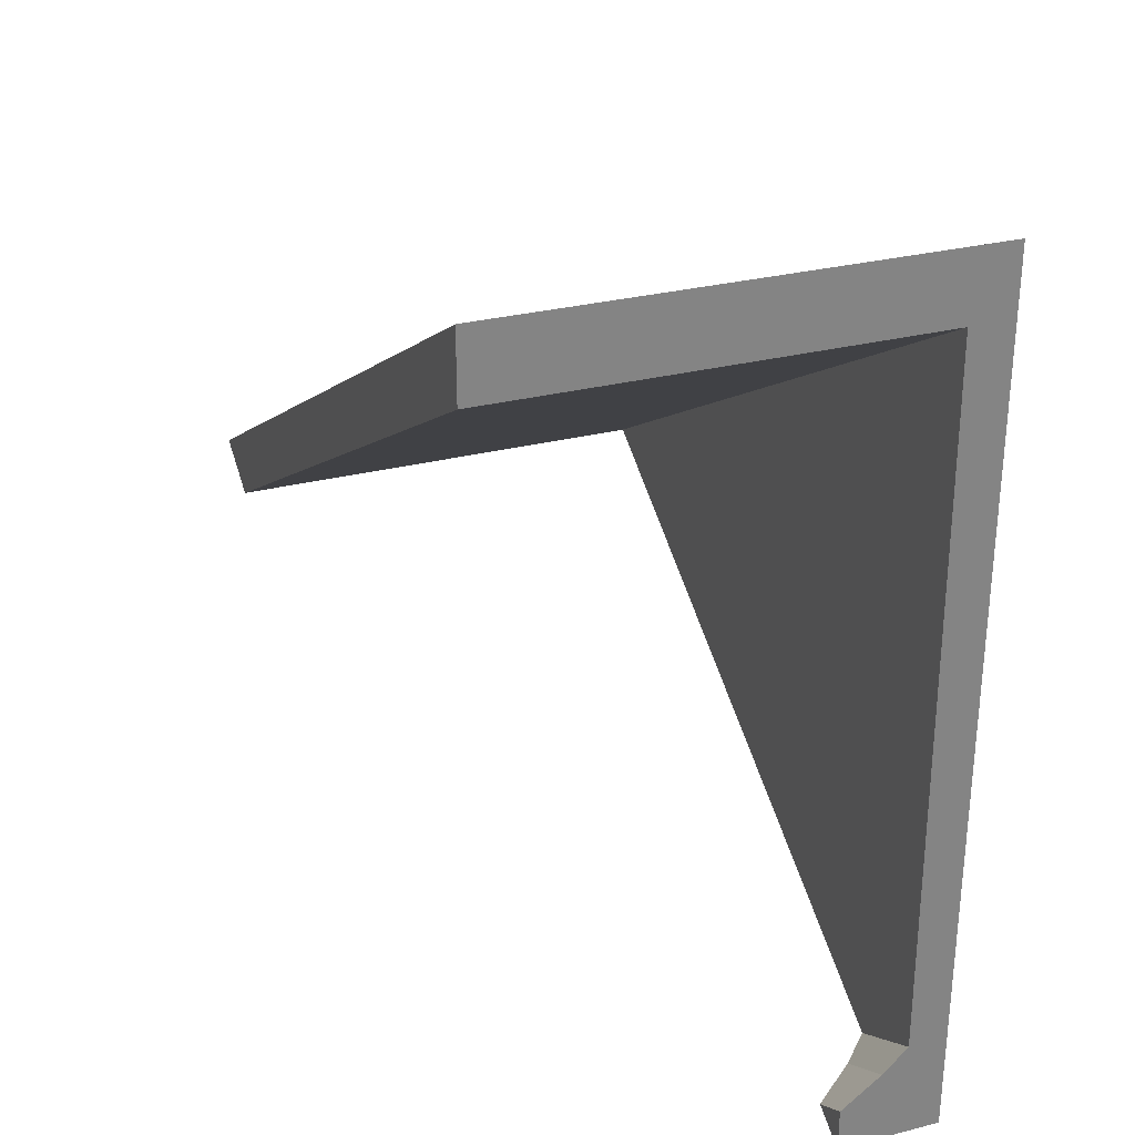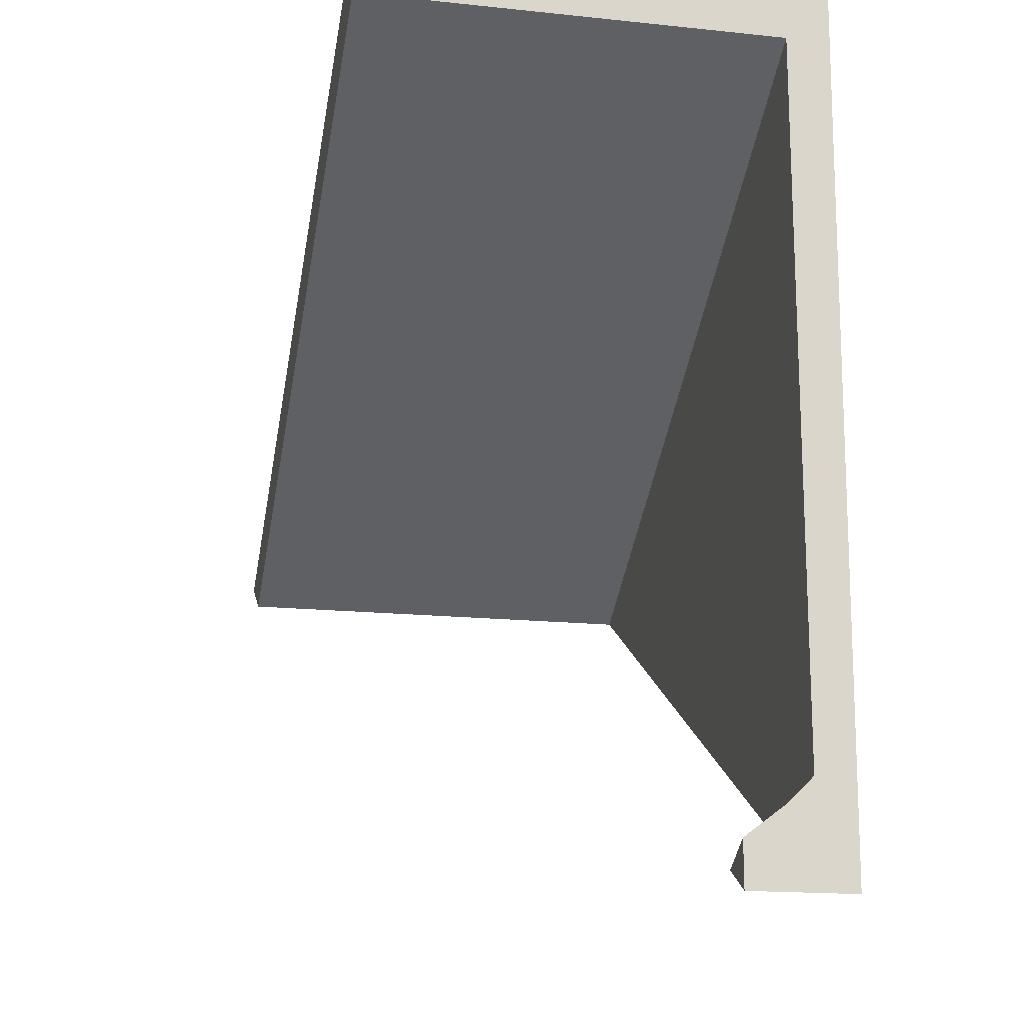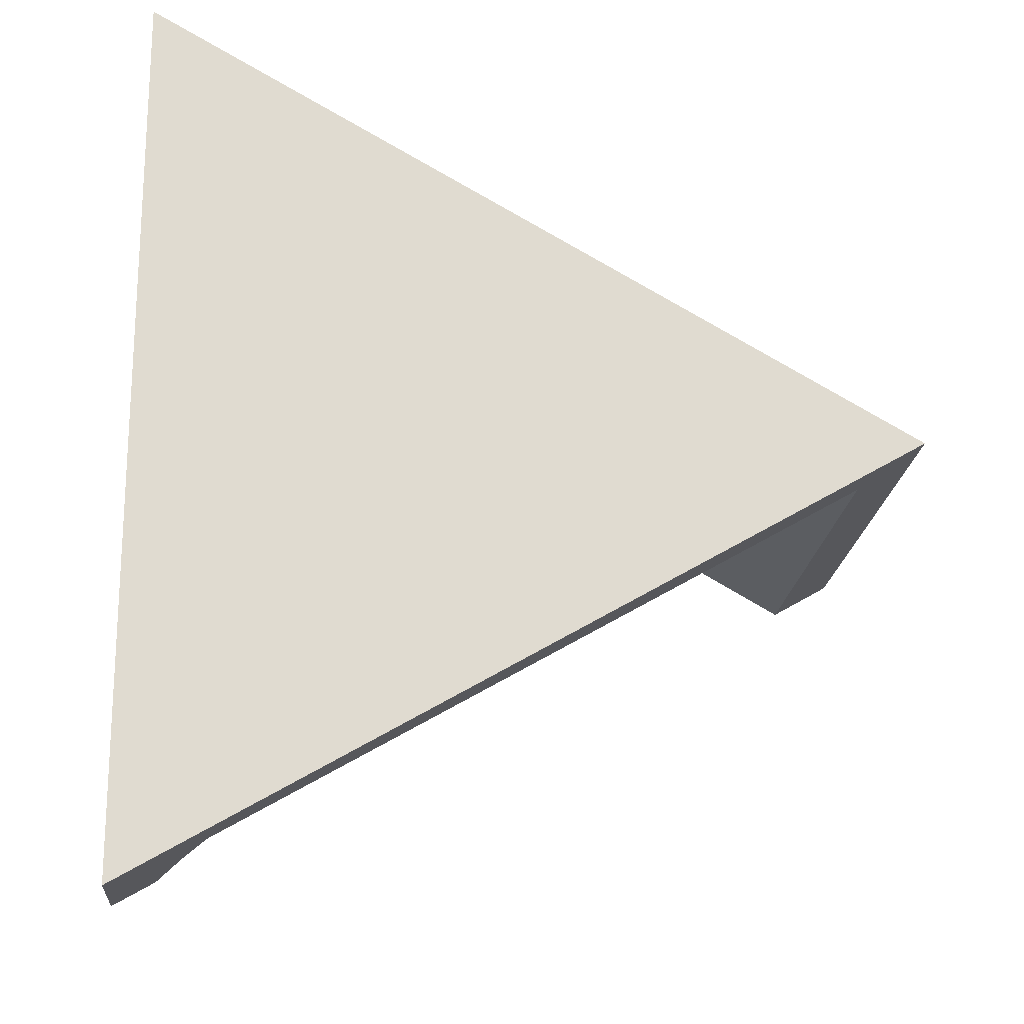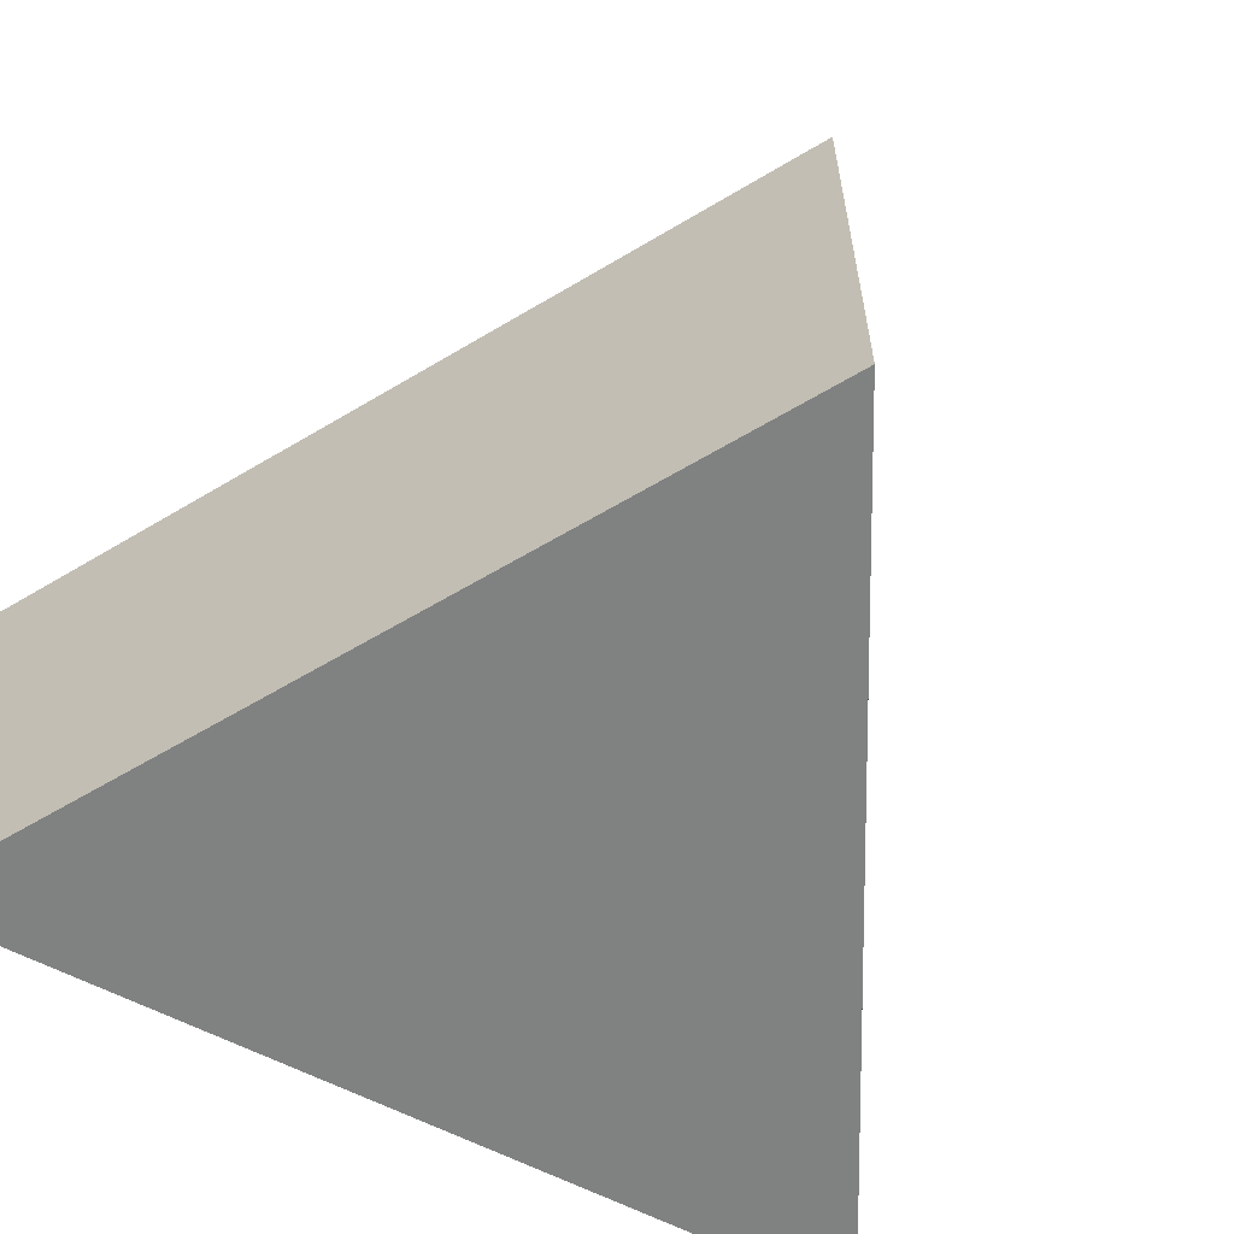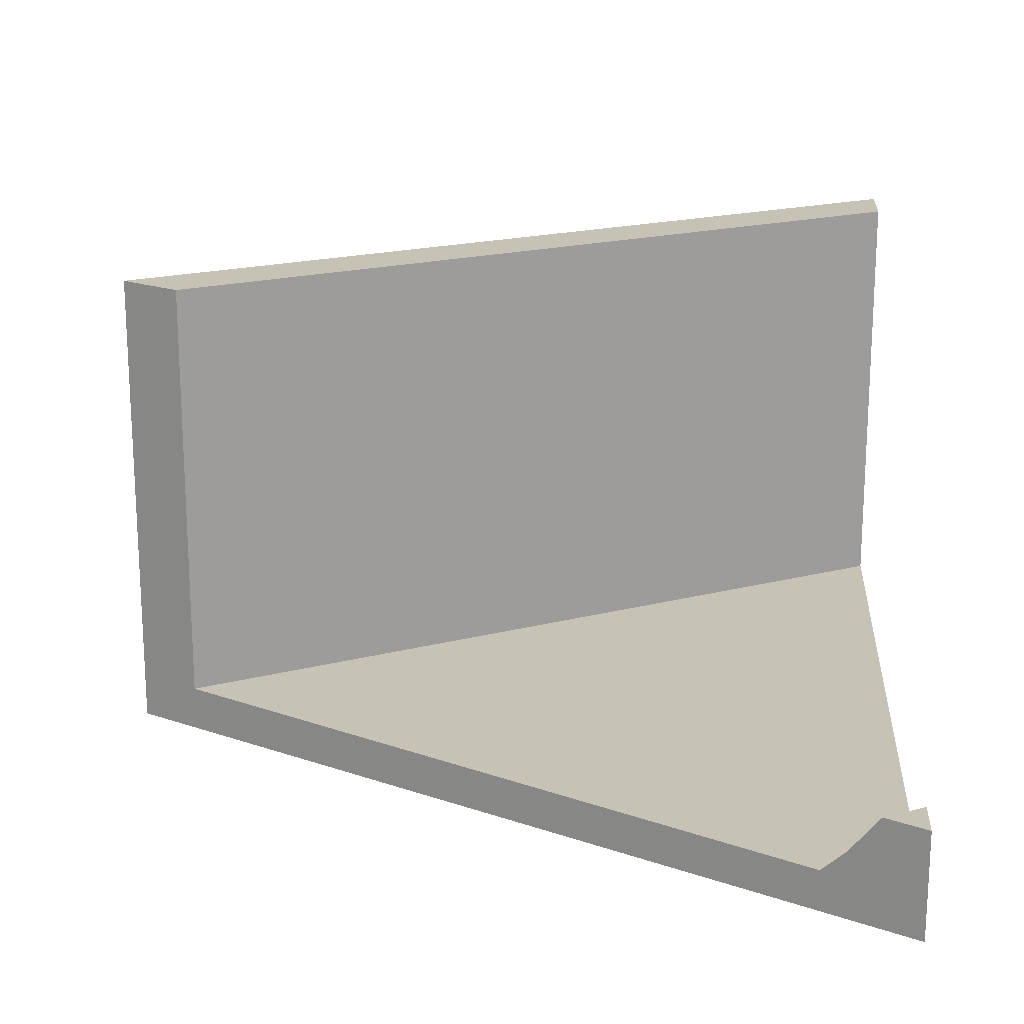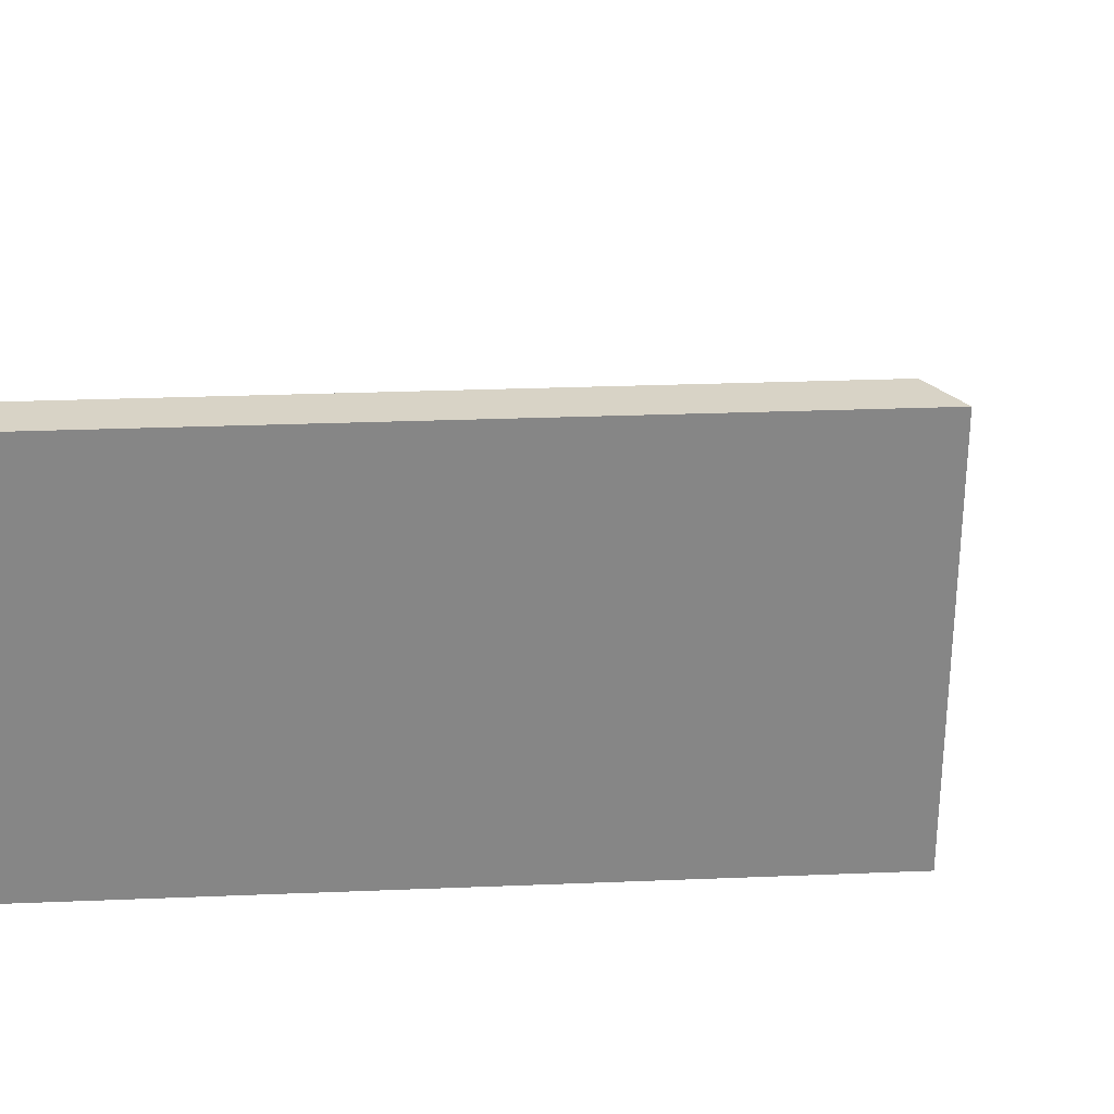
<metadata>
{"format":"obj","ext":"obj","renderer":"f3d","projection":"perspective","resolution":1024,"background":"white","views":[{"elev":28.9,"azim":-110.9,"up":"+Z"},{"elev":-16.7,"azim":-102.0,"up":"+Z"},{"elev":-19.6,"azim":-4.9,"up":"+Z"},{"elev":-60.6,"azim":61.5,"up":"+Y"},{"elev":19.2,"azim":-176.2,"up":"+Y"},{"elev":28.1,"azim":26.5,"up":"+Y"}]}
</metadata>
<code>
v 0 -0.8712 0
v -0 1.513 -0
v 17.32 -0.9914 10
v 17.32 0.008562 10
v -2e-06 -0.9914 20
v -2e-06 0.008562 20
v 16 0.008562 9.236
v -2e-06 0.008562 18.47
v 1.992 0.008562 1.15
v 0 0.008562 2.3
v 1.5 0.5845 0.8662
v 0 0.5845 1.732
v -2e-06 9.509 18.47
v 16 9.509 9.236
v 0.8937 1.513 0.516
v 0 1.513 1.032
v -2e-06 9.509 20
v 17.32 9.509 10
f 10 12 1
f 5 10 1
f 1 3 5
f 2 16 15
f 4 5 3
f 3 9 7
f 9 1 11
f 2 12 16
f 4 17 6
f 9 8 7
f 12 9 11
f 13 18 14
f 6 13 8
f 8 14 7
f 16 11 15
f 11 2 15
f 6 8 5
f 7 18 4
f 4 3 7
f 5 8 10
f 4 6 5
f 3 1 9
f 2 1 12
f 4 18 17
f 9 10 8
f 12 10 9
f 13 17 18
f 6 17 13
f 8 13 14
f 16 12 11
f 11 1 2
f 7 14 18

</code>
